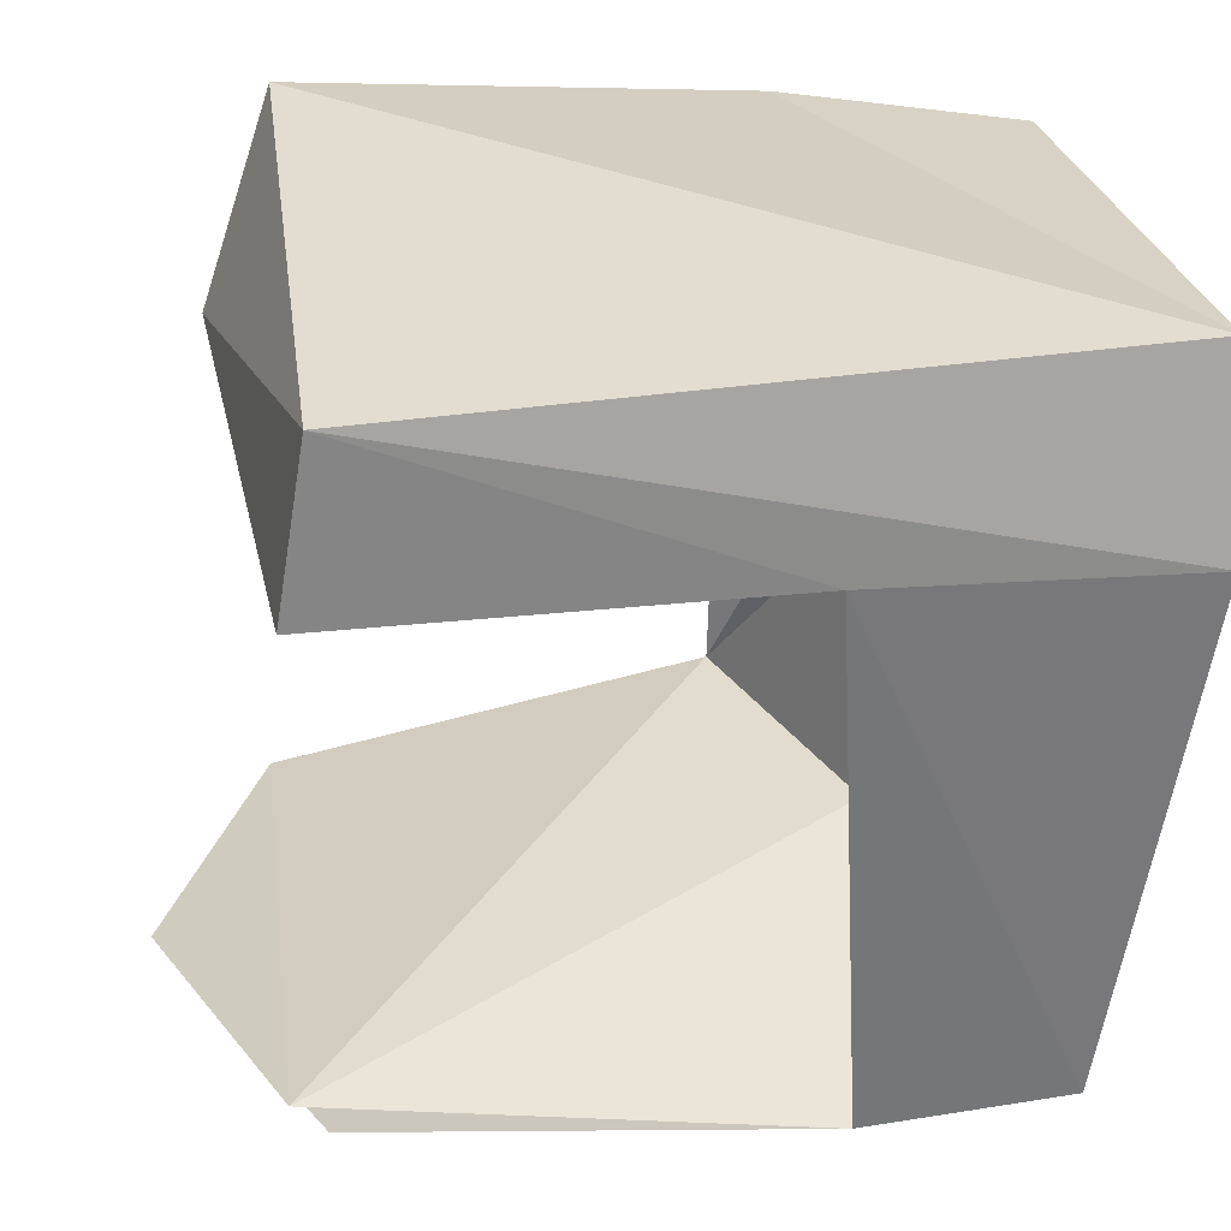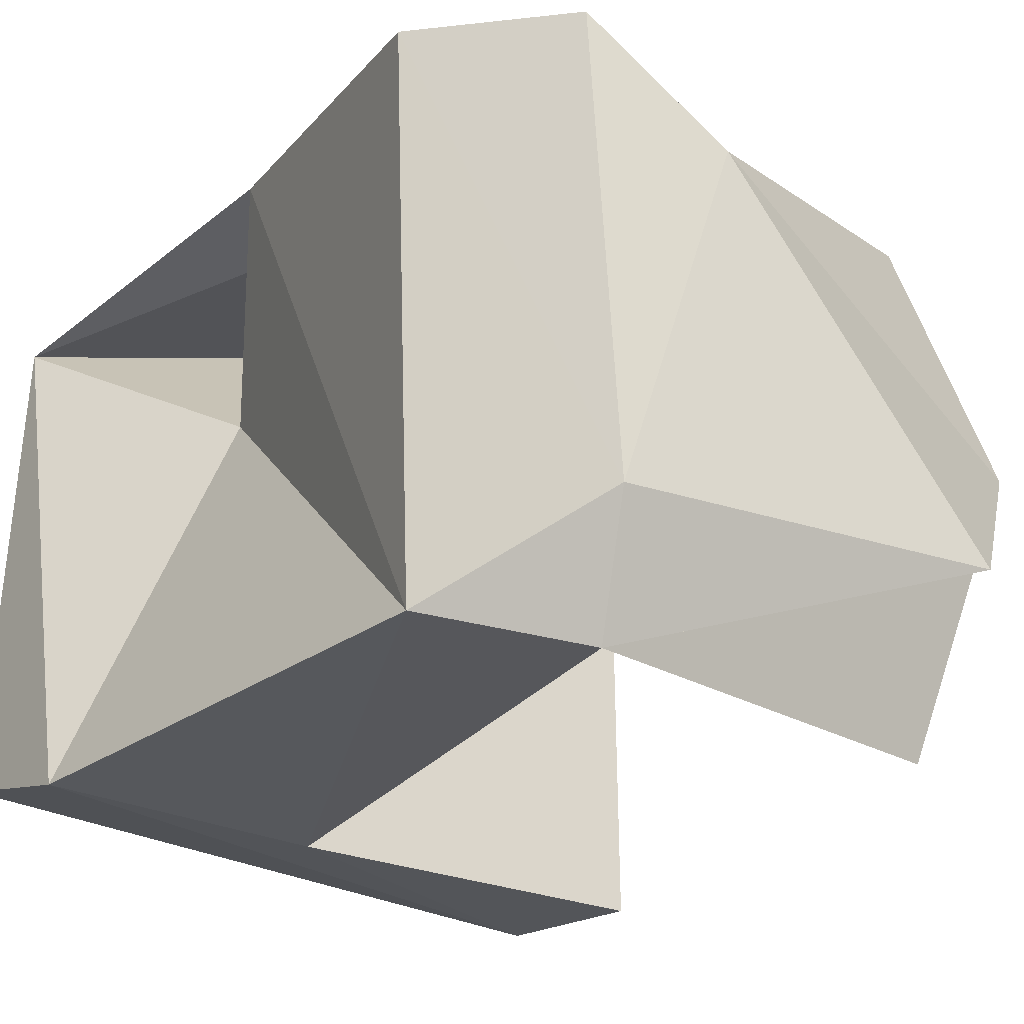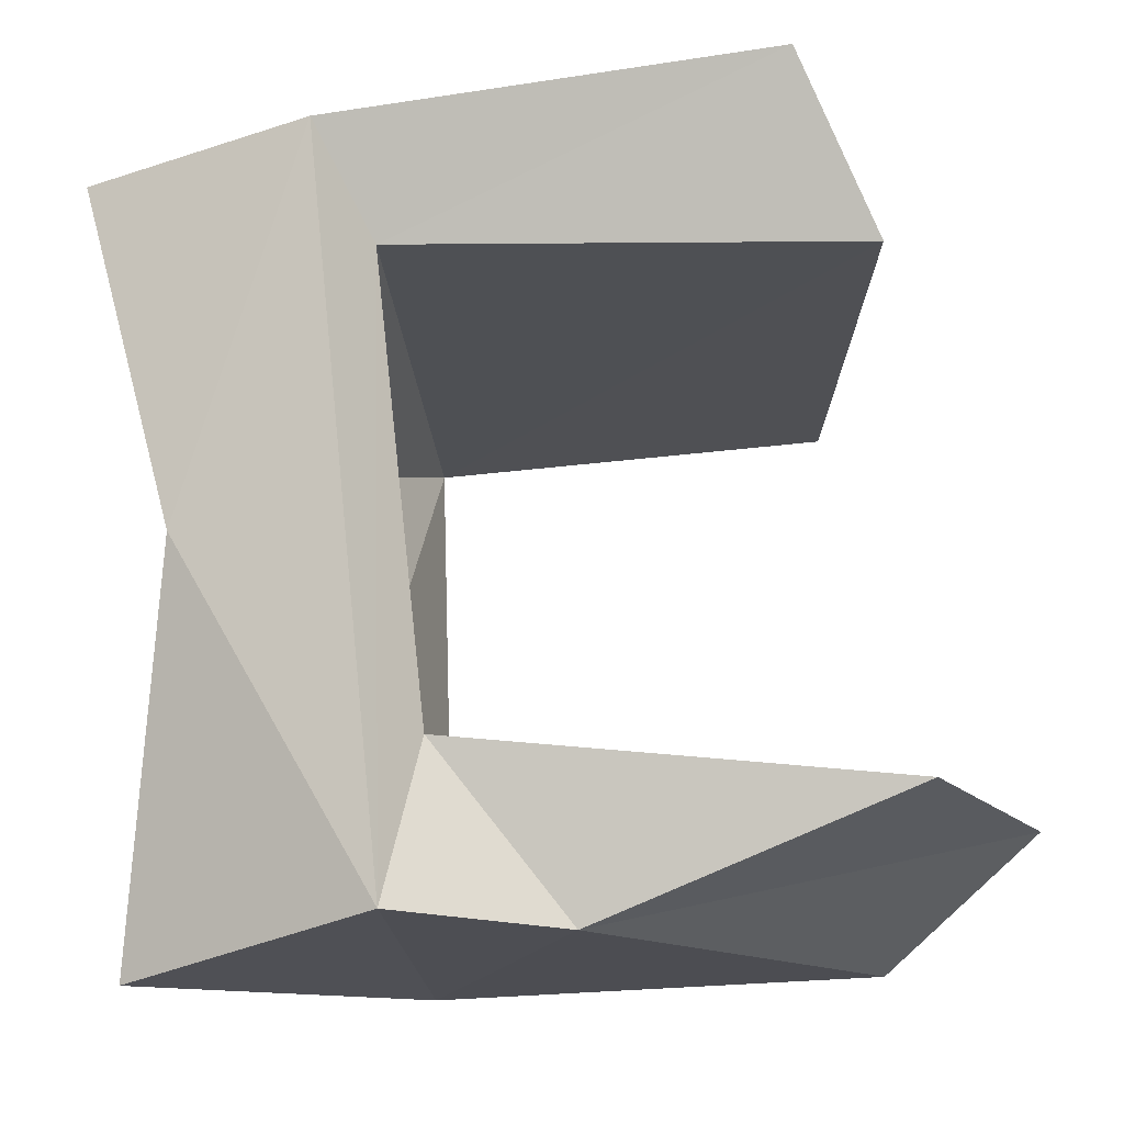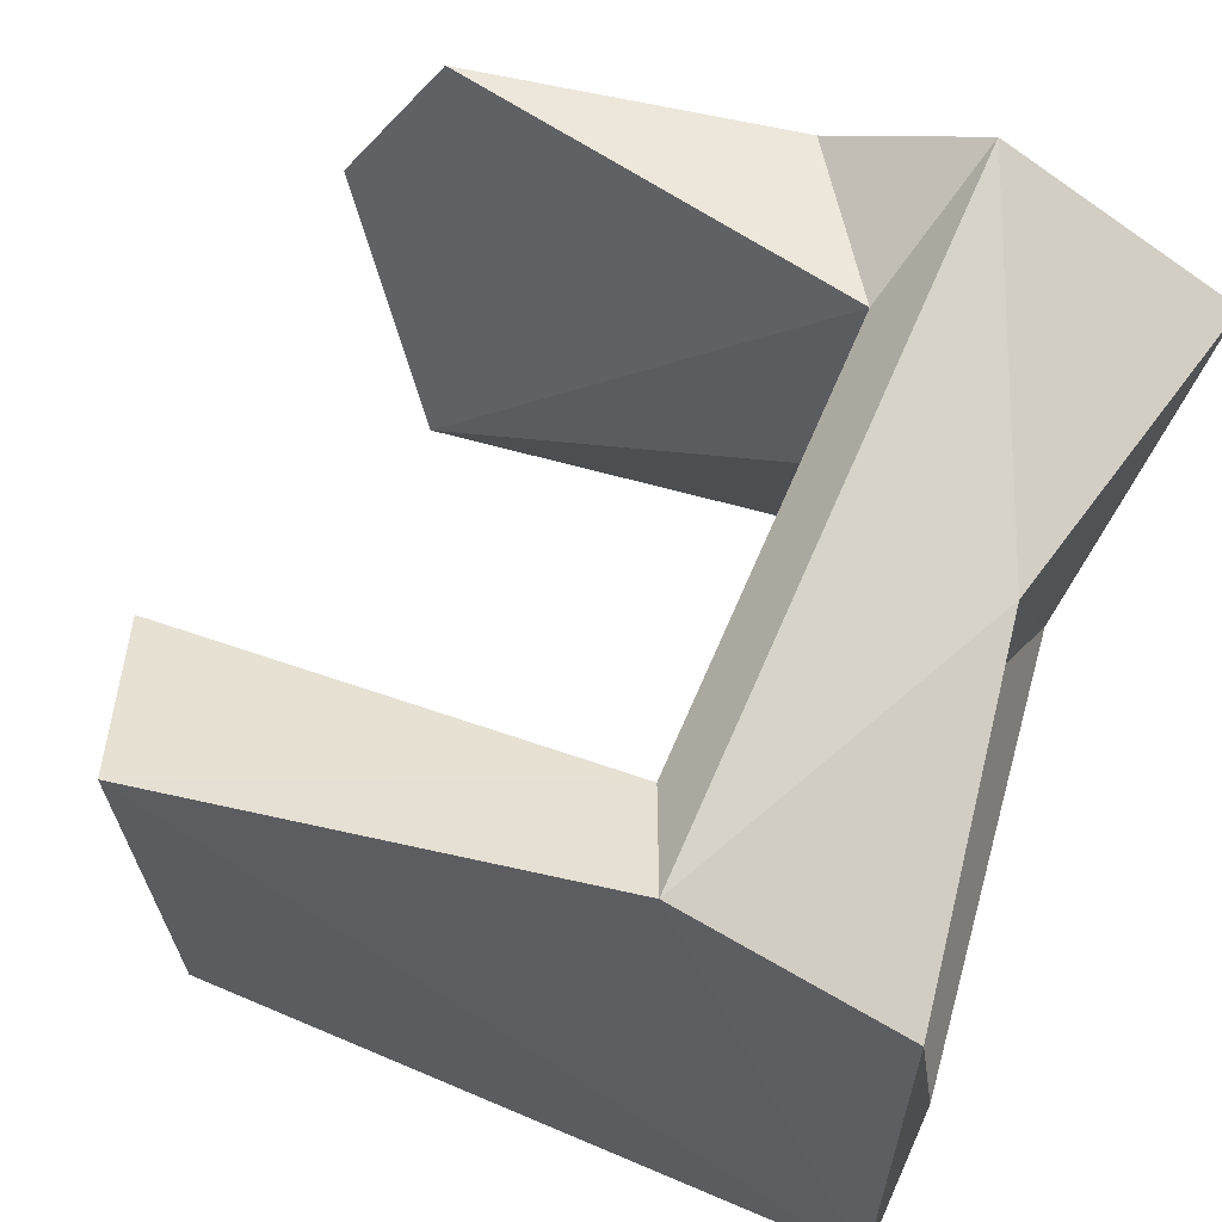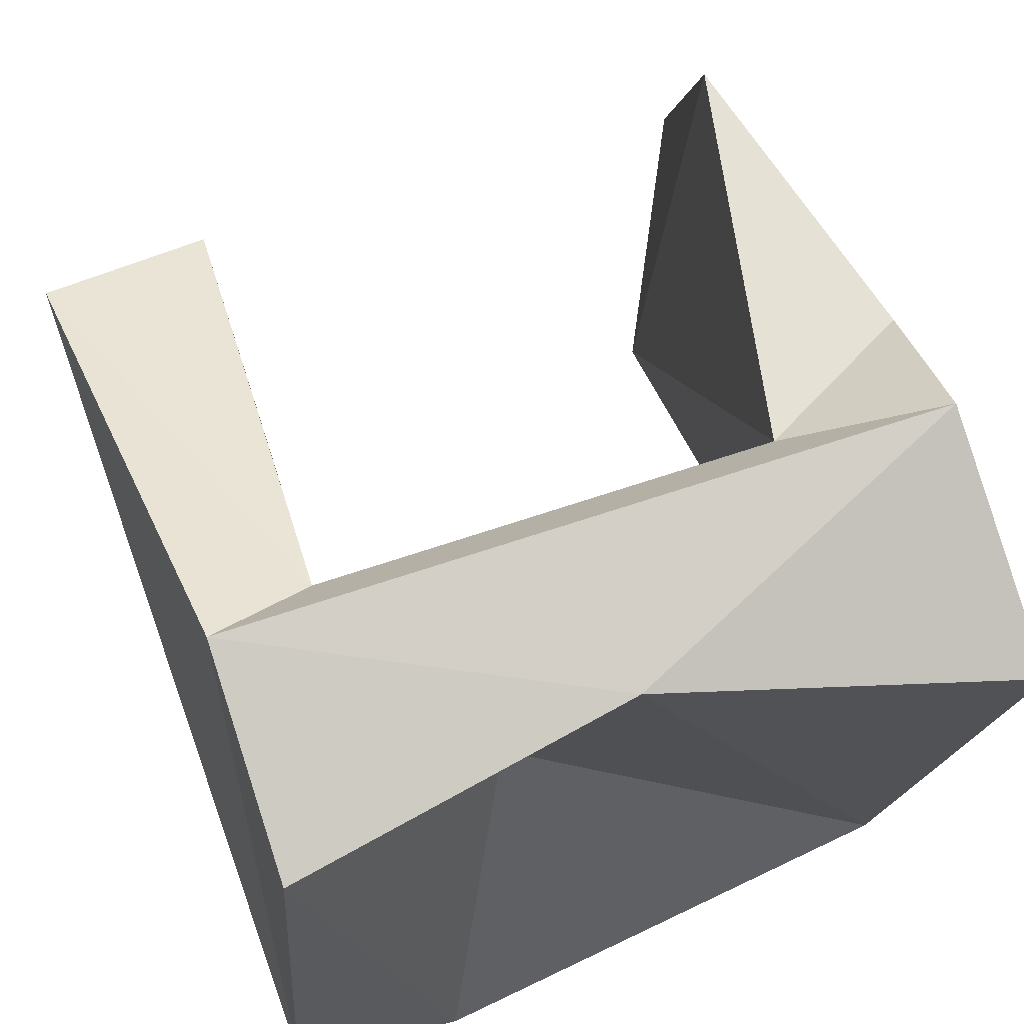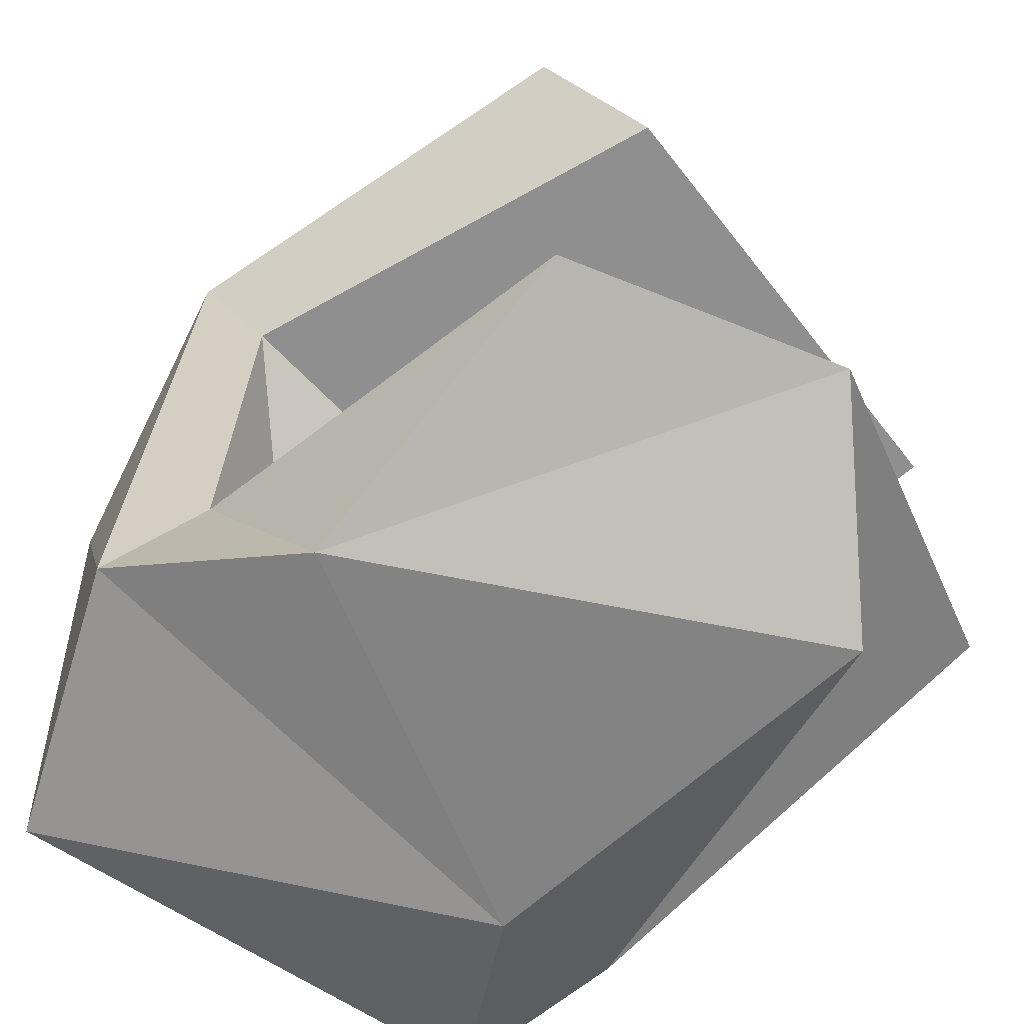
<metadata>
{"format":"obj","ext":"obj","renderer":"f3d","projection":"perspective","resolution":1024,"background":"white","views":[{"elev":30.6,"azim":169.9,"up":"+Y"},{"elev":-26.6,"azim":-36.3,"up":"+Z"},{"elev":73.8,"azim":-5.4,"up":"+Z"},{"elev":62.6,"azim":-156.0,"up":"+Z"},{"elev":62.1,"azim":-107.2,"up":"+Z"},{"elev":-62.9,"azim":40.9,"up":"+Y"}]}
</metadata>
<code>
v 0.01119 0.006183 -0.009812
v 0.02327 0.006197 -0.009575
v 0.02388 0.007105 0.004573
v 0.002395 0.01086 -0.008593
v 0.02177 0.01206 0.006911
v 0.02246 0.01082 -0.009432
v 0.009051 -0.01067 0.009856
v 0.008804 0.01026 0.008779
v 0.004365 -0.000268 0.007637
v 0.02283 -0.008447 0.008028
v 0.02364 -0.007203 -0.008471
v 0.01041 -0.006157 0.007852
v 0.006302 0.002996 0.001588
v 0.002395 0.005798 -0.009871
v 0.004544 -0.008903 -0.009281
v 0.007633 -0.006642 0.000885
v 0.01119 0.006183 -0.009812
v 0.006302 0.002996 0.001588
v 0.01019 0.007155 0.007258
v 0.006302 0.002996 0.001588
v 0.01119 0.006183 -0.009812
v 0.006302 0.002996 0.001588
v 0.002548 0.01006 0.006046
v 0.002395 0.005798 -0.009871
v 0.01119 0.006183 -0.009812
v 0.0102 -0.009417 -0.009004
v 0.004544 -0.008903 -0.009281
v 0.01019 0.007155 0.007258
v 0.008804 0.01026 0.008779
v 0.009051 -0.01067 0.009856
v 0.002395 0.01086 -0.008593
v 0.008804 0.01026 0.008779
v 0.02177 0.01206 0.006911
v 0.009728 -0.01105 -0.005069
v 0.02251 -0.01169 -0.004227
v 0.01375 -0.01116 0.006748
v 0.007633 -0.006642 0.000885
v 0.01041 -0.006157 0.007852
v 0.02364 -0.007203 -0.008471
v 0.01119 0.006183 -0.009812
v 0.02388 0.007105 0.004573
v 0.01019 0.007155 0.007258
v 0.02651 -0.008849 0.000979
v 0.0102 -0.009417 -0.009004
v 0.02364 -0.007203 -0.008471
v 0.01375 -0.01116 0.006748
v 0.009051 -0.01067 0.009856
v 0.009728 -0.01105 -0.005069
v 0.009051 -0.01067 0.009856
v 0.01041 -0.006157 0.007852
v 0.01019 0.007155 0.007258
v 0.002548 0.01006 0.006046
v 0.01019 0.007155 0.007258
v 0.01041 -0.006157 0.007852
v 0.004365 -0.000268 0.007637
v 0.006302 0.002996 0.001588
v 0.004544 -0.008903 -0.009281
v 0.002548 0.01006 0.006046
v 0.006302 0.002996 0.001588
v 0.01019 0.007155 0.007258
v 0.02246 0.01082 -0.009432
v 0.01119 0.006183 -0.009812
v 0.002395 0.005798 -0.009871
v 0.01119 0.006183 -0.009812
v 0.004544 -0.008903 -0.009281
v 0.002395 0.005798 -0.009871
v 0.008804 0.01026 0.008779
v 0.002548 0.01006 0.006046
v 0.004365 -0.000268 0.007637
v 0.002395 0.01086 -0.008593
v 0.002548 0.01006 0.006046
v 0.008804 0.01026 0.008779
v 0.02246 0.01082 -0.009432
v 0.02327 0.006197 -0.009575
v 0.01119 0.006183 -0.009812
v 0.02246 0.01082 -0.009432
v 0.02177 0.01206 0.006911
v 0.02388 0.007105 0.004573
v 0.02364 -0.007203 -0.008471
v 0.02283 -0.008447 0.008028
v 0.02651 -0.008849 0.000979
v 0.0102 -0.009417 -0.009004
v 0.02251 -0.01169 -0.004227
v 0.009728 -0.01105 -0.005069
v 0.0102 -0.009417 -0.009004
v 0.009728 -0.01105 -0.005069
v 0.004544 -0.008903 -0.009281
v 0.01019 0.007155 0.007258
v 0.02177 0.01206 0.006911
v 0.008804 0.01026 0.008779
v 0.02177 0.01206 0.006911
v 0.01019 0.007155 0.007258
v 0.02388 0.007105 0.004573
v 0.009728 -0.01105 -0.005069
v 0.009051 -0.01067 0.009856
v 0.002322 -0.01131 0.005675
v 0.009051 -0.01067 0.009856
v 0.004365 -0.000268 0.007637
v 0.002322 -0.01131 0.005675
v 0.009051 -0.01067 0.009856
v 0.01375 -0.01116 0.006748
v 0.01041 -0.006157 0.007852
v 0.01375 -0.01116 0.006748
v 0.02283 -0.008447 0.008028
v 0.01041 -0.006157 0.007852
v 0.006302 0.002996 0.001588
v 0.01041 -0.006157 0.007852
v 0.007633 -0.006642 0.000885
v 0.02246 0.01082 -0.009432
v 0.02388 0.007105 0.004573
v 0.02327 0.006197 -0.009575
v 0.004365 -0.000268 0.007637
v 0.004544 -0.008903 -0.009281
v 0.002322 -0.01131 0.005675
v 0.009728 -0.01105 -0.005069
v 0.002322 -0.01131 0.005675
v 0.004544 -0.008903 -0.009281
v 0.02651 -0.008849 0.000979
v 0.01375 -0.01116 0.006748
v 0.02251 -0.01169 -0.004227
v 0.02651 -0.008849 0.000979
v 0.02251 -0.01169 -0.004227
v 0.0102 -0.009417 -0.009004
v 0.02283 -0.008447 0.008028
v 0.01375 -0.01116 0.006748
v 0.02651 -0.008849 0.000979
v 0.02246 0.01082 -0.009432
v 0.002395 0.005798 -0.009871
v 0.002395 0.01086 -0.008593
v 0.002395 0.005798 -0.009871
v 0.002548 0.01006 0.006046
v 0.002395 0.01086 -0.008593
v 0.01119 0.006183 -0.009812
v 0.007633 -0.006642 0.000885
v 0.0102 -0.009417 -0.009004
v 0.007633 -0.006642 0.000885
v 0.02364 -0.007203 -0.008471
v 0.0102 -0.009417 -0.009004
v 0.004365 -0.000268 0.007637
v 0.01041 -0.006157 0.007852
v 0.006302 0.002996 0.001588
v 0.004365 -0.000268 0.007637
v 0.002548 0.01006 0.006046
v 0.01041 -0.006157 0.007852
f 1 2 3
f 4 5 6
f 7 8 9
f 10 11 12
f 13 14 15
f 16 17 18
f 19 20 21
f 22 23 24
f 25 26 27
f 28 29 30
f 31 32 33
f 34 35 36
f 37 38 39
f 40 41 42
f 43 44 45
f 46 47 48
f 49 50 51
f 52 53 54
f 55 56 57
f 58 59 60
f 61 62 63
f 64 65 66
f 67 68 69
f 70 71 72
f 73 74 75
f 76 77 78
f 79 80 81
f 82 83 84
f 85 86 87
f 88 89 90
f 91 92 93
f 94 95 96
f 97 98 99
f 100 101 102
f 103 104 105
f 106 107 108
f 109 110 111
f 112 113 114
f 115 116 117
f 118 119 120
f 121 122 123
f 124 125 126
f 127 128 129
f 130 131 132
f 133 134 135
f 136 137 138
f 139 140 141
f 142 143 144

</code>
